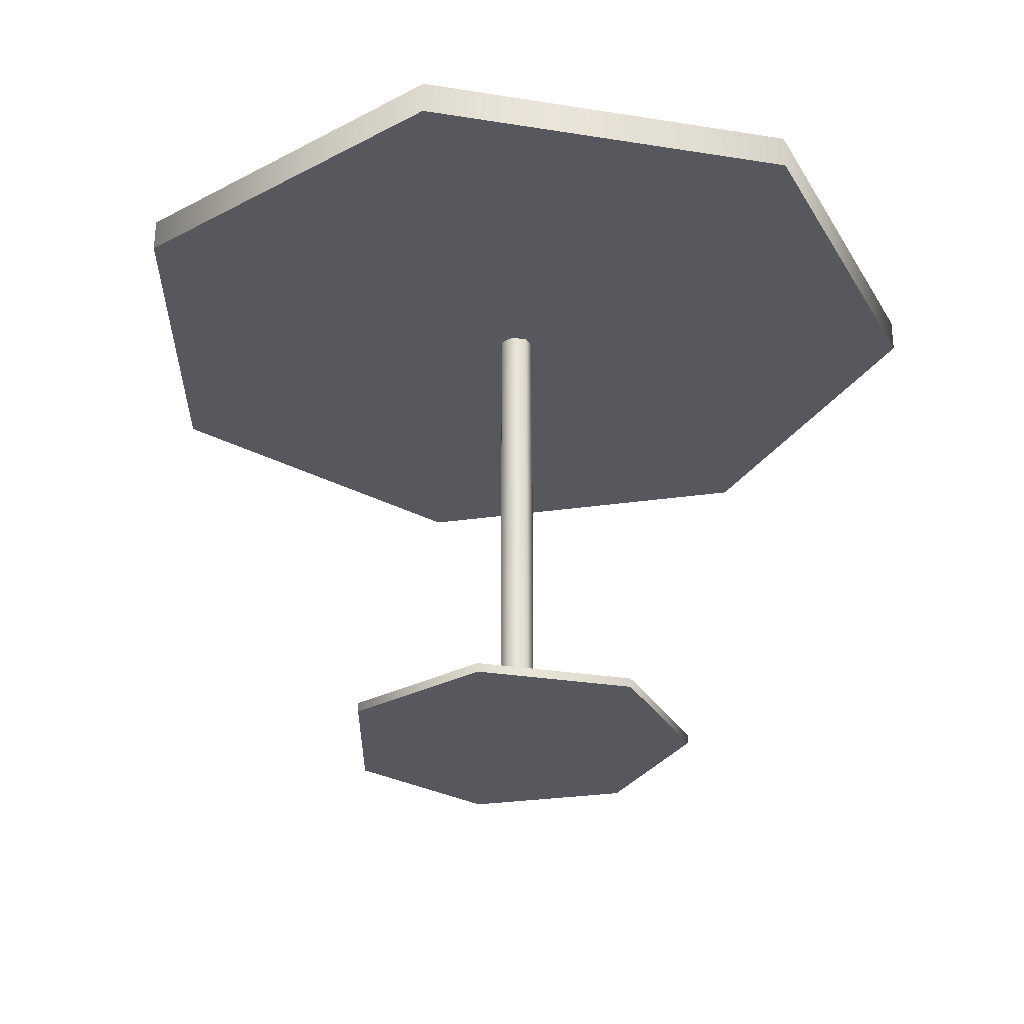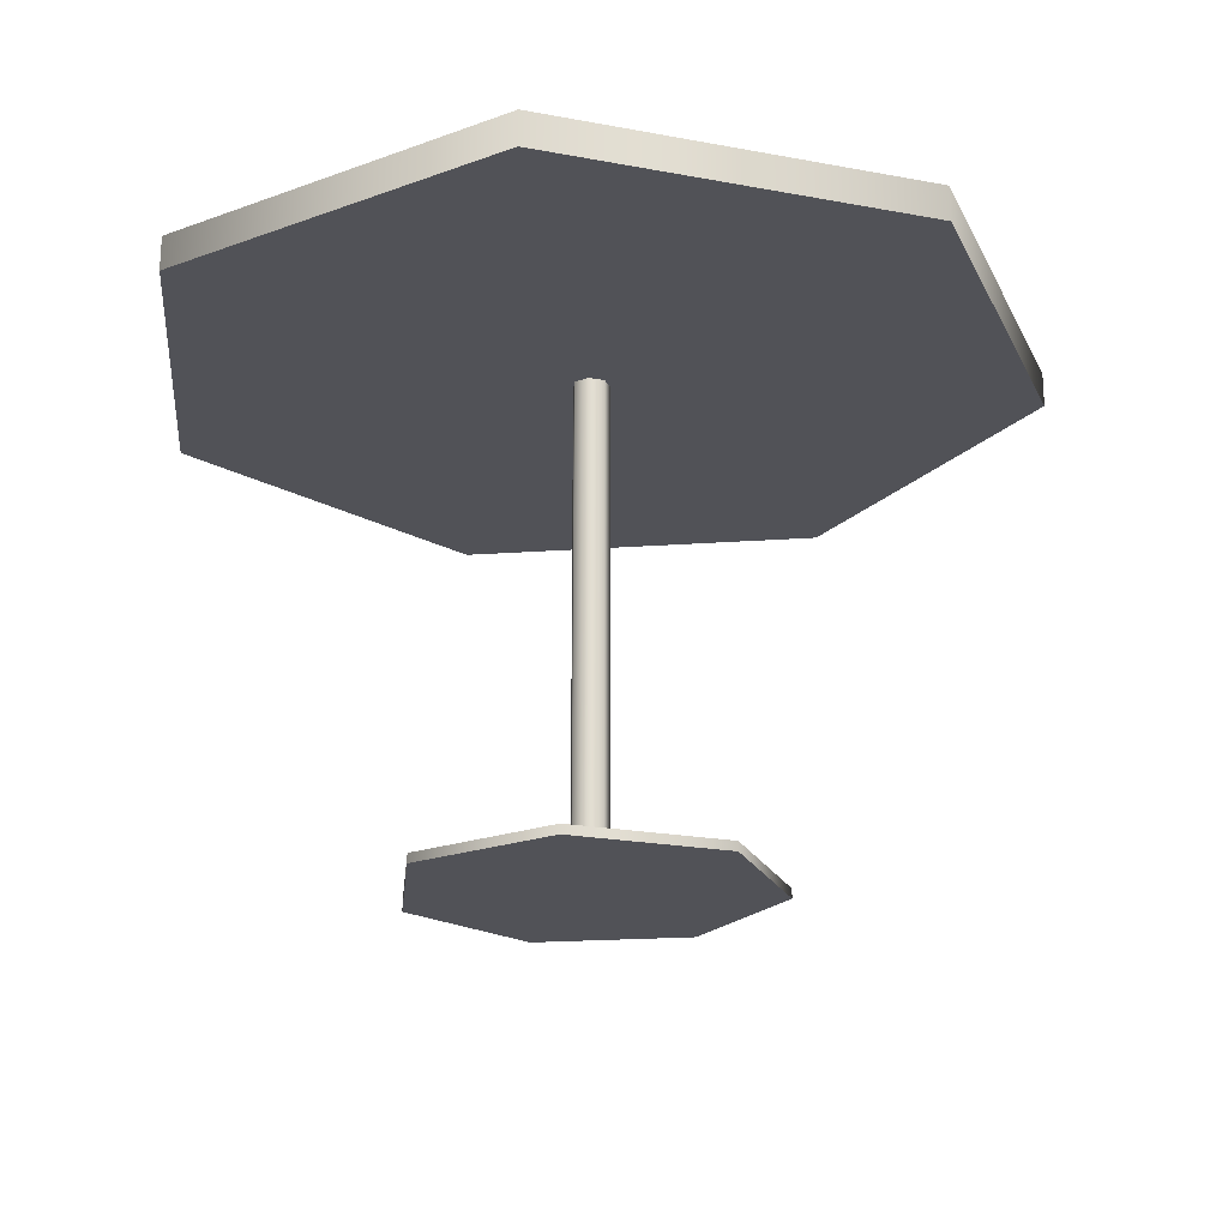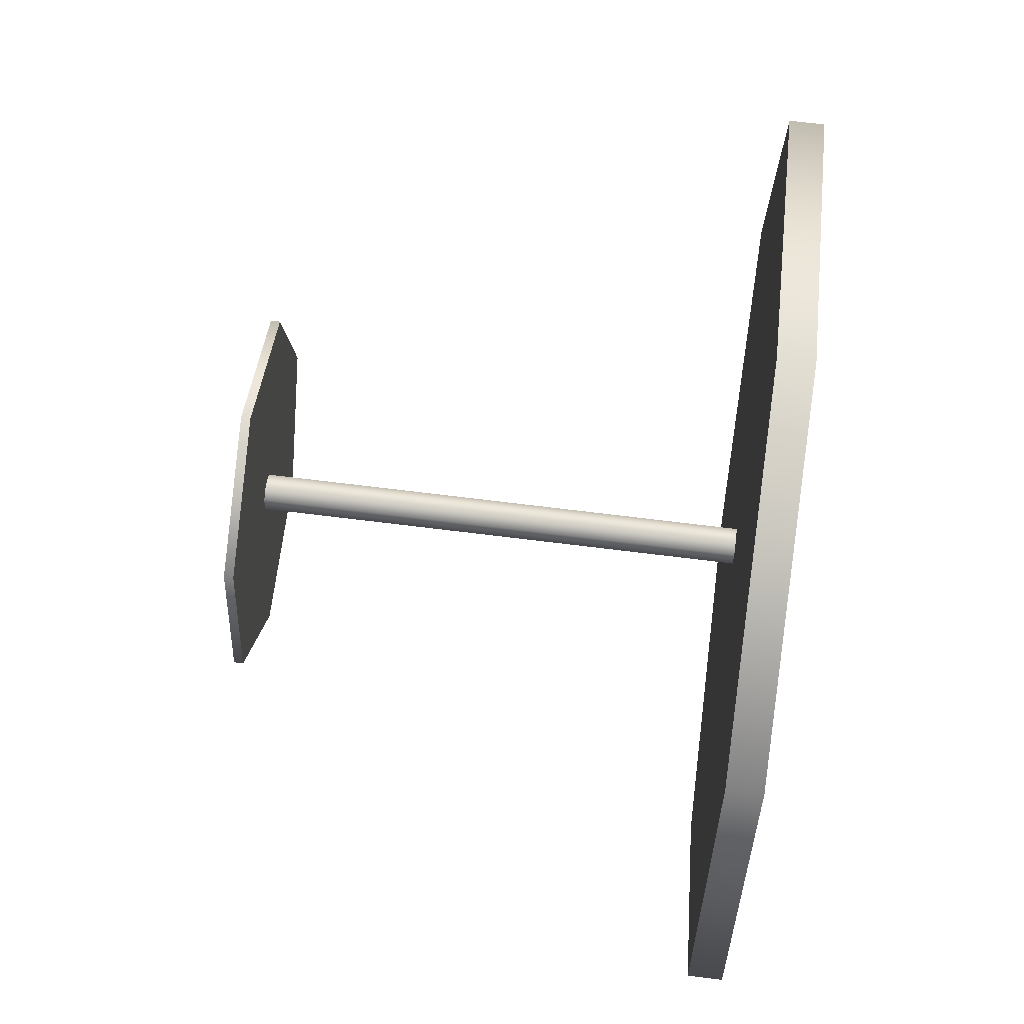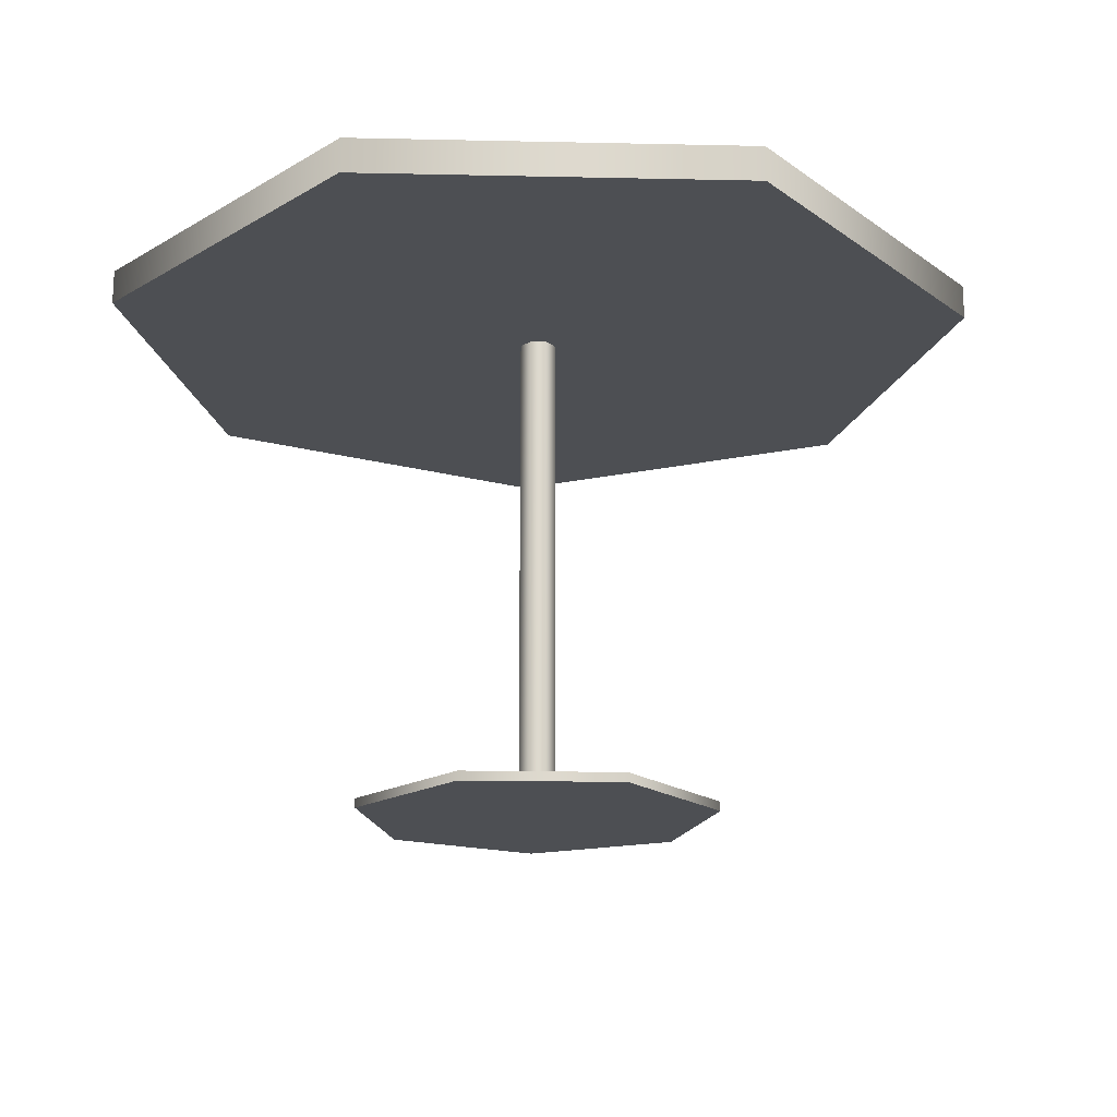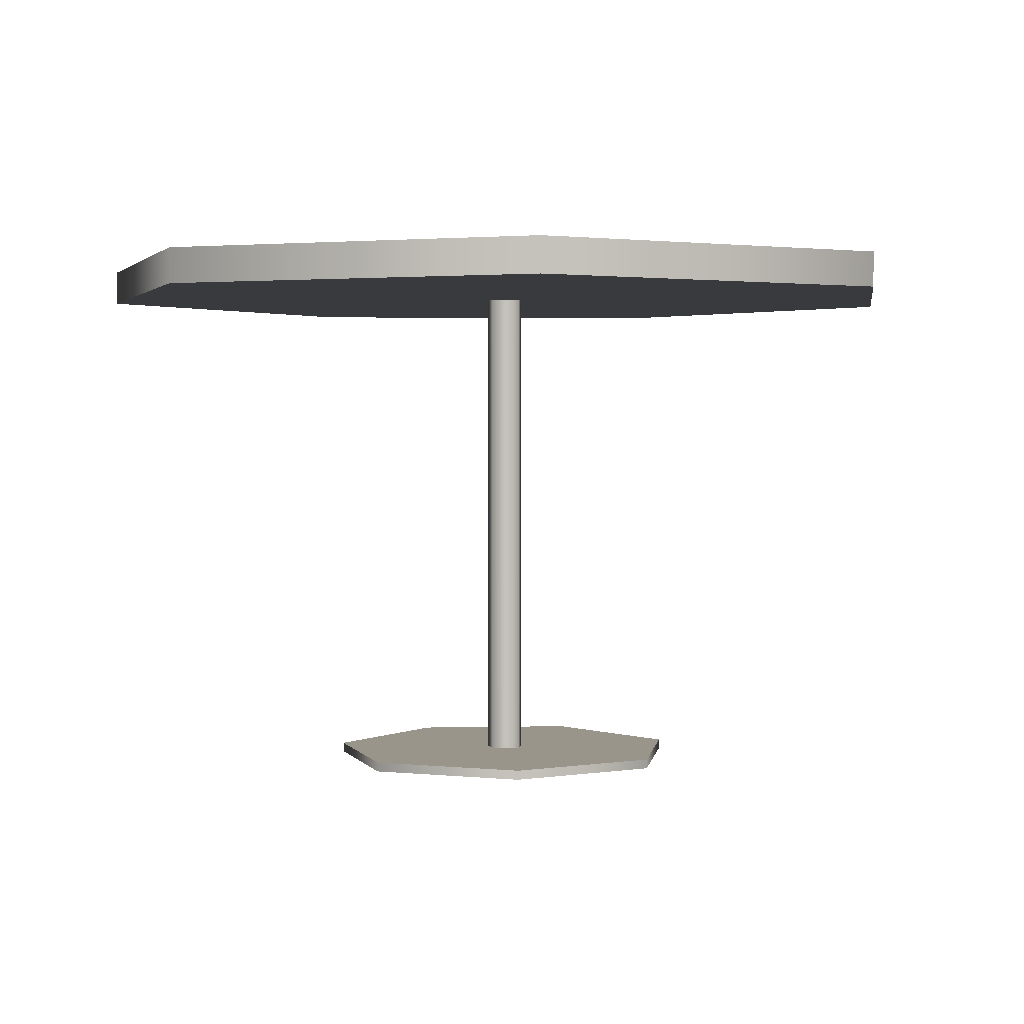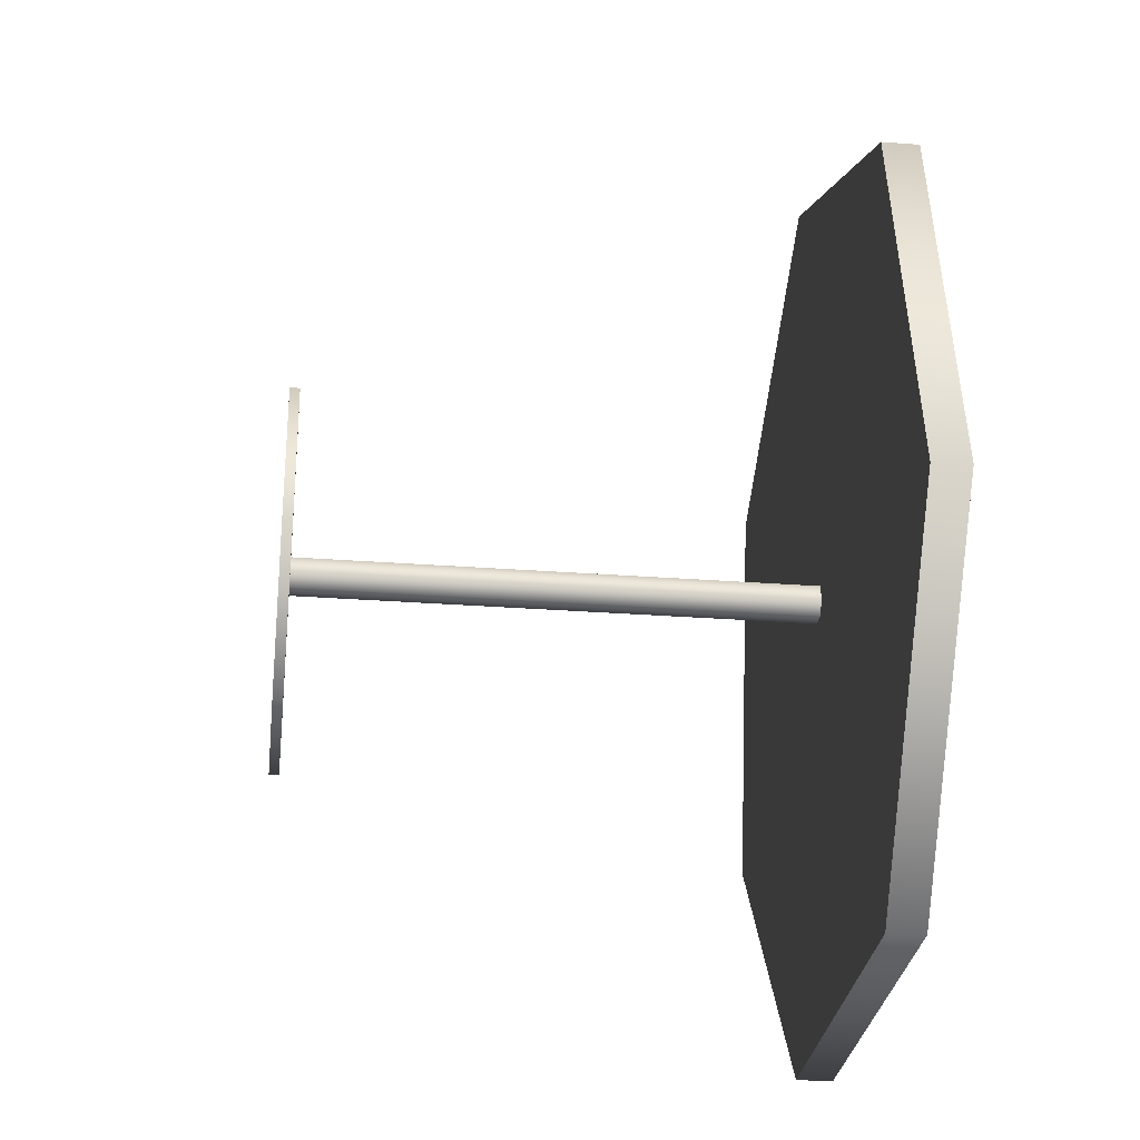
<metadata>
{"format":"obj","ext":"obj","renderer":"f3d","projection":"perspective","resolution":1024,"background":"white","views":[{"elev":-28.9,"azim":12.3,"up":"+Y"},{"elev":-21.4,"azim":-95.6,"up":"+Y"},{"elev":67.3,"azim":97.2,"up":"+Z"},{"elev":-17.8,"azim":-79.6,"up":"+Y"},{"elev":2.1,"azim":-158.7,"up":"+Y"},{"elev":-28.3,"azim":83.4,"up":"+Z"}]}
</metadata>
<code>
v 0 0 0.2475 1
v 0.1935 0 0.1543 1
v 0.2413 0 -0.05507 1
v 0.1074 0 -0.223 1
v -0.1074 0 -0.223 1
v -0.2413 0 -0.05507 1
v -0.1935 0 0.1543 1
v -1.928e-07 0 0.2475 1
v 0 0 0.2475 1
v 0 0.01268 0.2475 1
v 0.1935 0.01268 0.1543 1
v 0.2413 0.01268 -0.05507 1
v 0.1074 0.01268 -0.223 1
v -0.1074 0.01268 -0.223 1
v -0.2413 0.01268 -0.05507 1
v -0.1935 0.01268 0.1543 1
v -1.928e-07 0.01268 0.2475 1
v 0 0.01268 0.2475 1
v 0 0 0.2475 1
v 0.1935 0 0.1543 1
v 0.2413 0 -0.05507 1
v 0.1074 0 -0.223 1
v -0.1074 0 -0.223 1
v -0.2413 0 -0.05507 1
v -0.1935 0 0.1543 1
v -1.928e-07 0 0.2475 1
v 0 0.01268 0.2475 1
v 0.1935 0.01268 0.1543 1
v 0.2413 0.01268 -0.05507 1
v 0.1074 0.01268 -0.223 1
v -0.1074 0.01268 -0.223 1
v -0.2413 0.01268 -0.05507 1
v -0.1935 0.01268 0.1543 1
v -1.928e-07 0.01268 0.2475 1
v 0 0 0.0251 1
v 0.01962 0 0.01565 1
v 0.02447 0 -0.005585 1
v 0.01089 0 -0.02261 1
v -0.01089 0 -0.02261 1
v -0.02447 0 -0.005585 1
v -0.01962 0 0.01565 1
v -1.955e-08 0 0.0251 1
v 0 0 0.0251 1
v 0 0.68 0.0251 1
v 0.01962 0.68 0.01565 1
v 0.02447 0.68 -0.005585 1
v 0.01089 0.68 -0.02261 1
v -0.01089 0.68 -0.02261 1
v -0.02447 0.68 -0.005585 1
v -0.01962 0.68 0.01565 1
v -1.955e-08 0.68 0.0251 1
v 0 0.68 0.0251 1
v 0 0.68 0.6 1
v 0.4691 0.68 0.3741 1
v 0.585 0.68 -0.1335 1
v 0.2603 0.68 -0.5406 1
v -0.2603 0.68 -0.5406 1
v -0.585 0.68 -0.1335 1
v -0.4691 0.68 0.3741 1
v -4.673e-07 0.68 0.6 1
v 0 0.68 0.6 1
v 0 0.727 0.6 1
v 0.4691 0.727 0.3741 1
v 0.585 0.727 -0.1335 1
v 0.2603 0.727 -0.5406 1
v -0.2603 0.727 -0.5406 1
v -0.585 0.727 -0.1335 1
v -0.4691 0.727 0.3741 1
v -4.673e-07 0.727 0.6 1
v 0 0.727 0.6 1
v 0 0.68 0.6 1
v 0.4691 0.68 0.3741 1
v 0.585 0.68 -0.1335 1
v 0.2603 0.68 -0.5406 1
v -0.2603 0.68 -0.5406 1
v -0.585 0.68 -0.1335 1
v -0.4691 0.68 0.3741 1
v -4.673e-07 0.68 0.6 1
v 0 0.727 0.6 1
v 0.4691 0.727 0.3741 1
v 0.585 0.727 -0.1335 1
v 0.2603 0.727 -0.5406 1
v -0.2603 0.727 -0.5406 1
v -0.585 0.727 -0.1335 1
v -0.4691 0.727 0.3741 1
v -4.673e-07 0.727 0.6 1
f 1 2 10
f 2 11 10
f 2 3 11
f 3 12 11
f 3 4 12
f 4 13 12
f 4 5 13
f 5 14 13
f 5 6 14
f 6 15 14
f 6 7 15
f 7 16 15
f 7 8 16
f 8 17 16
f 8 9 17
f 9 18 17
f 19 20 19
f 19 21 20
f 19 22 21
f 19 23 22
f 19 24 23
f 19 25 24
f 19 26 25
f 27 27 28
f 27 28 29
f 27 29 30
f 27 30 31
f 27 31 32
f 27 32 33
f 27 33 34
f 35 36 44
f 36 45 44
f 36 37 45
f 37 46 45
f 37 38 46
f 38 47 46
f 38 39 47
f 39 48 47
f 39 40 48
f 40 49 48
f 40 41 49
f 41 50 49
f 41 42 50
f 42 51 50
f 42 43 51
f 43 52 51
f 53 54 62
f 54 63 62
f 54 55 63
f 55 64 63
f 55 56 64
f 56 65 64
f 56 57 65
f 57 66 65
f 57 58 66
f 58 67 66
f 58 59 67
f 59 68 67
f 59 60 68
f 60 69 68
f 60 61 69
f 61 70 69
f 71 72 71
f 71 73 72
f 71 74 73
f 71 75 74
f 71 76 75
f 71 77 76
f 71 78 77
f 79 79 80
f 79 80 81
f 79 81 82
f 79 82 83
f 79 83 84
f 79 84 85
f 79 85 86

</code>
